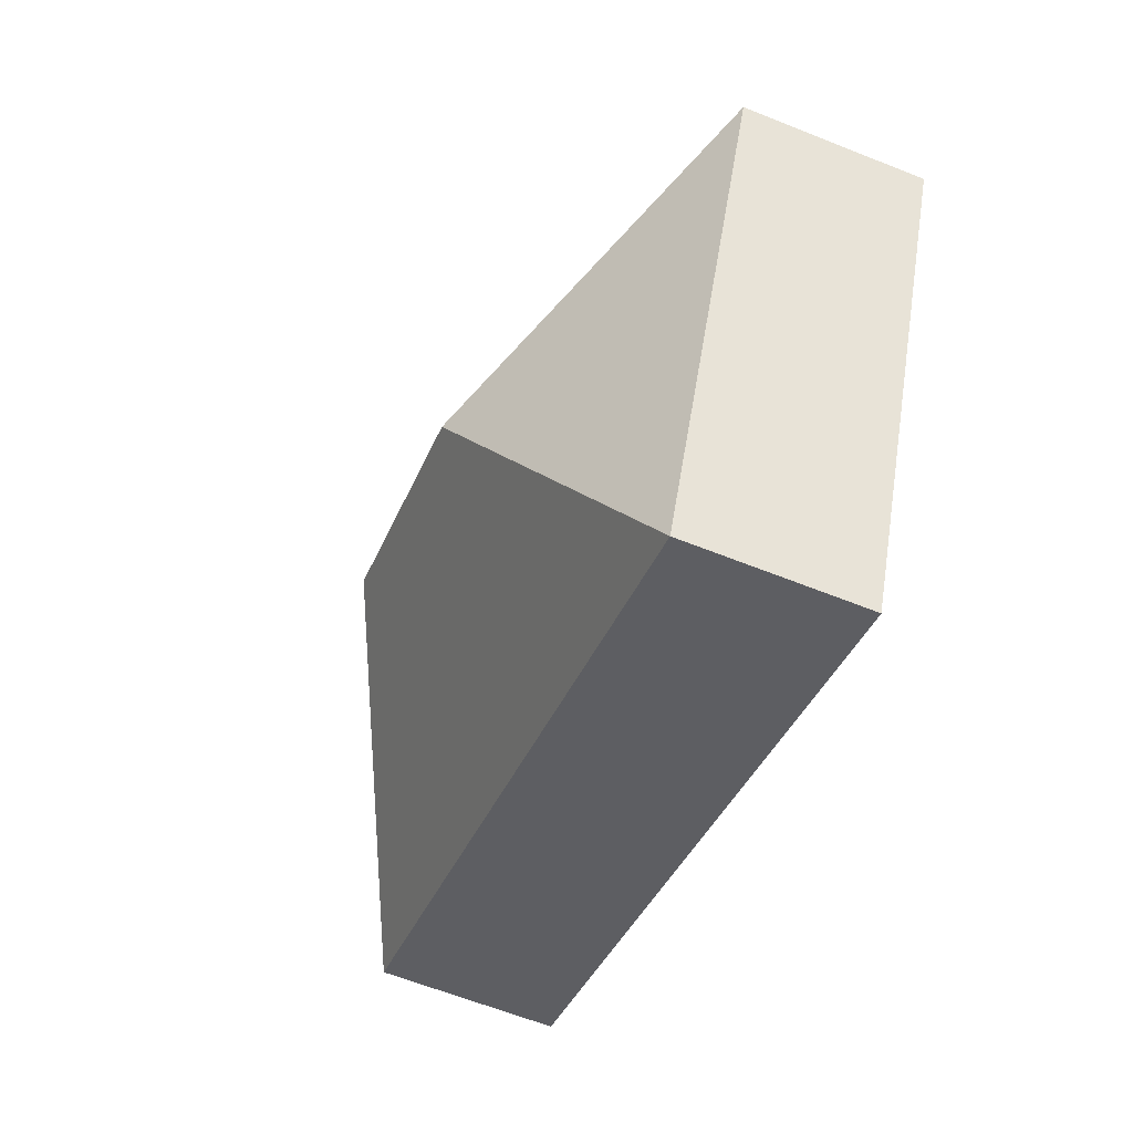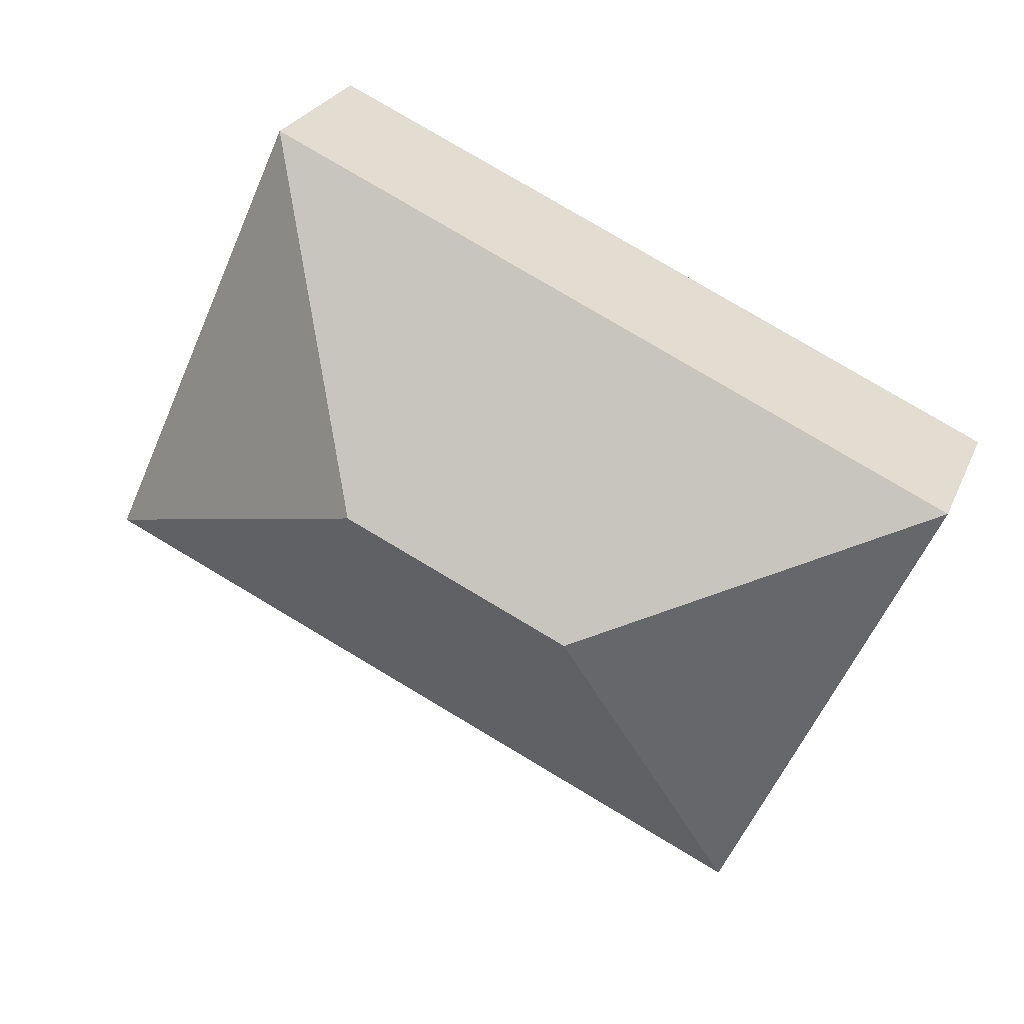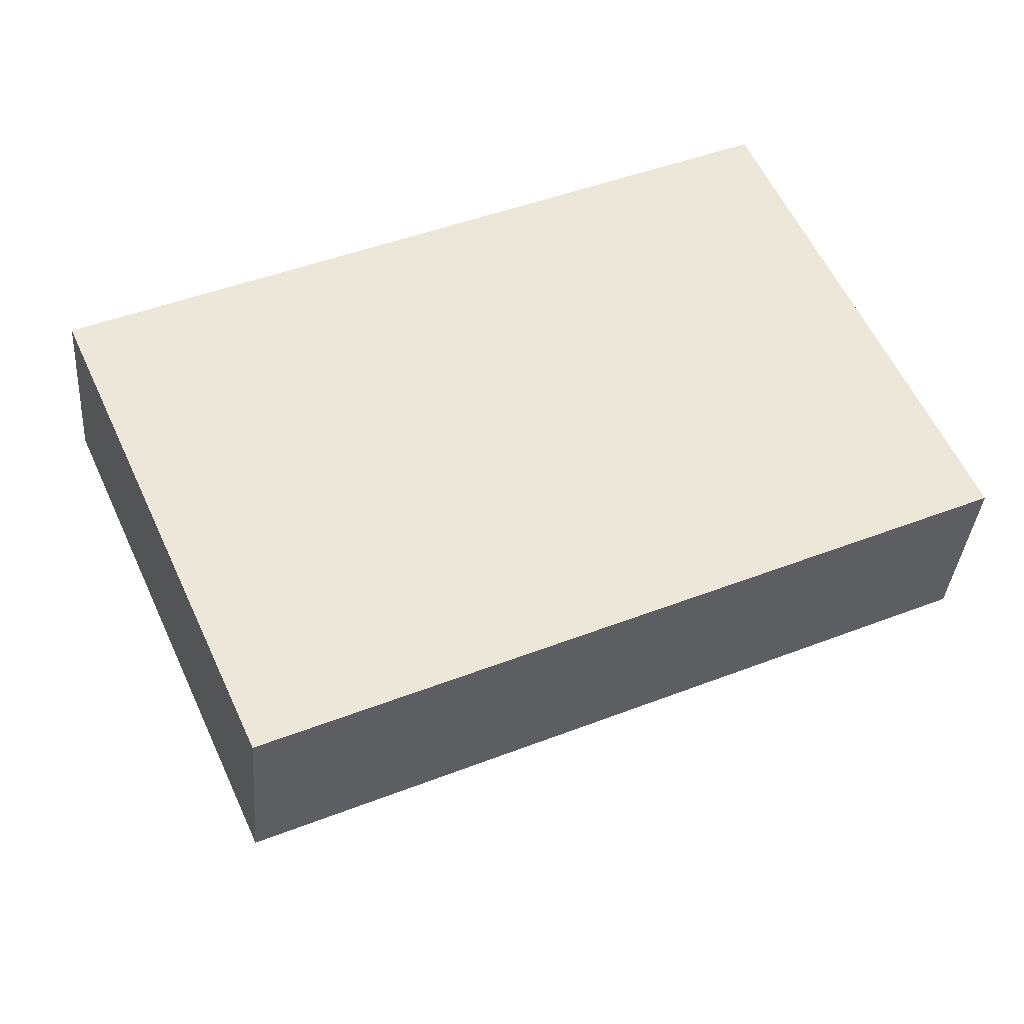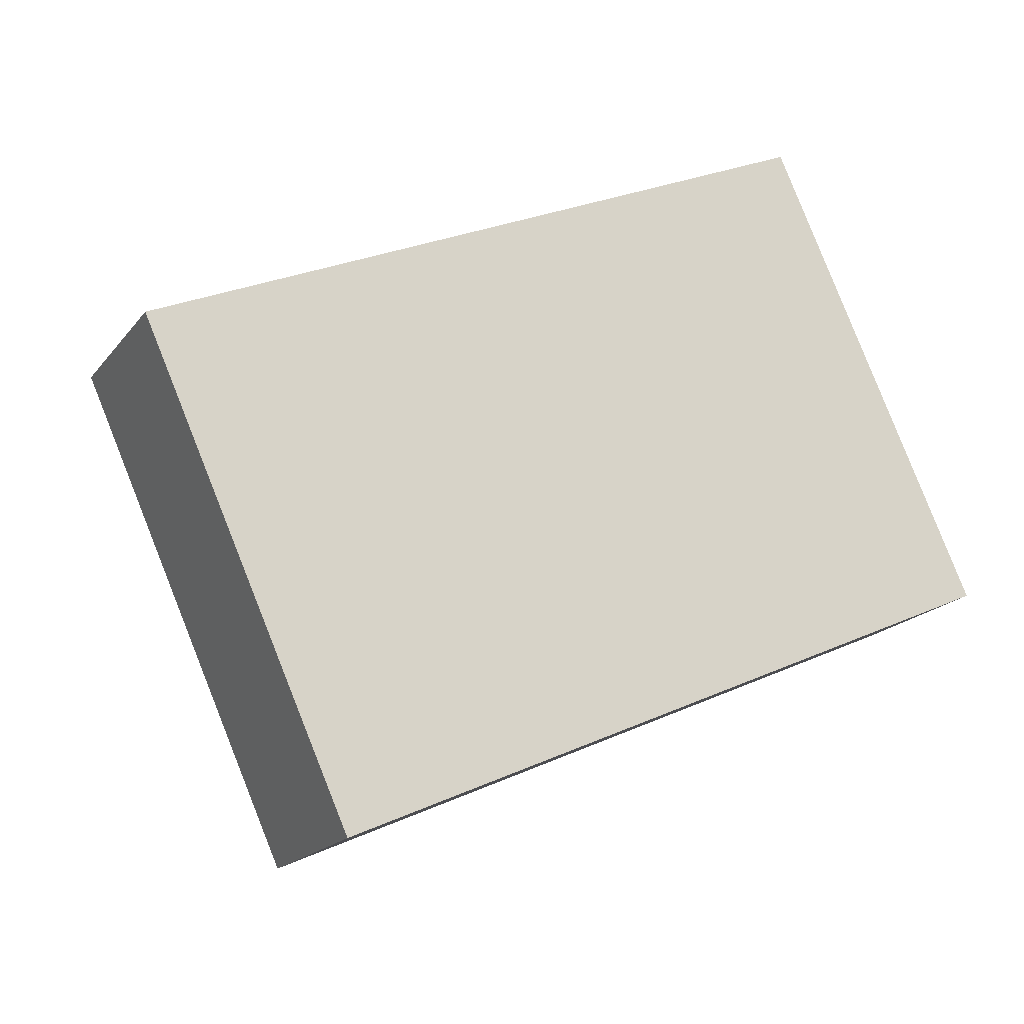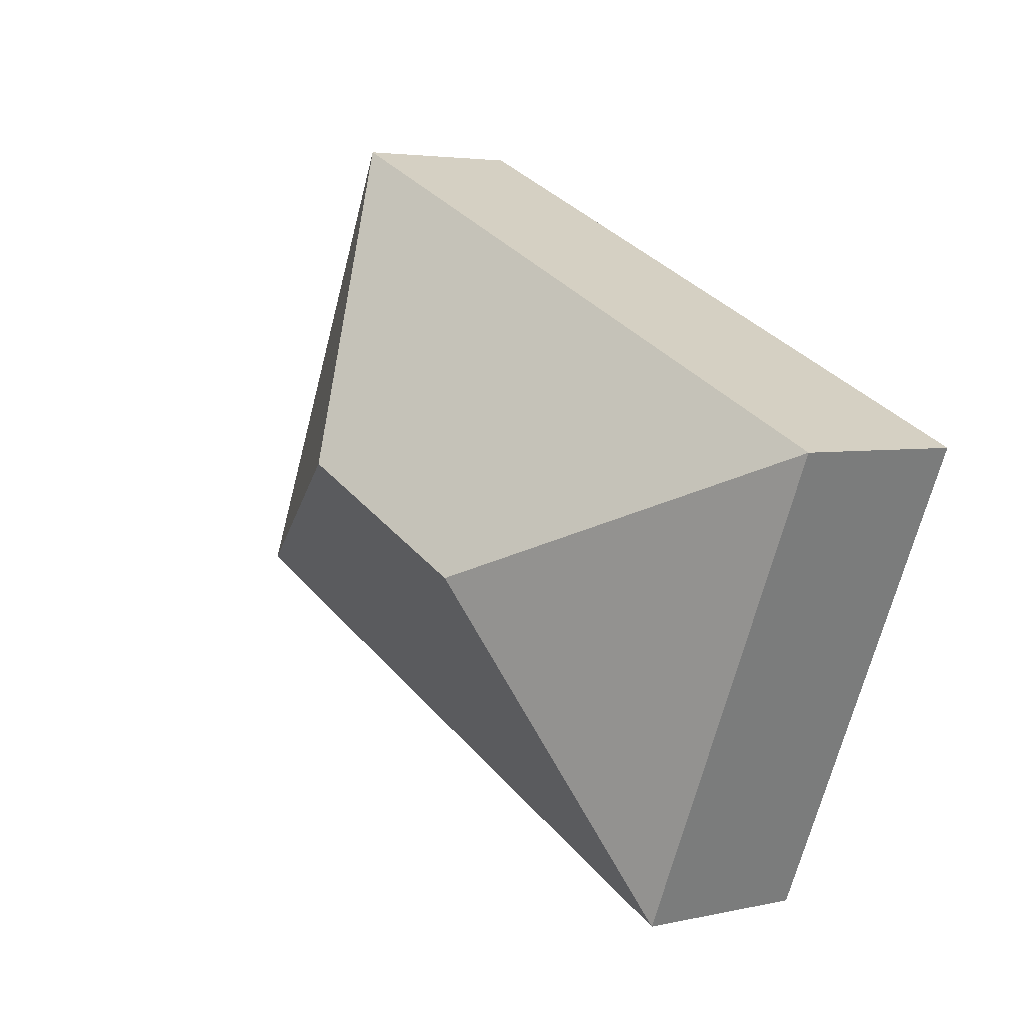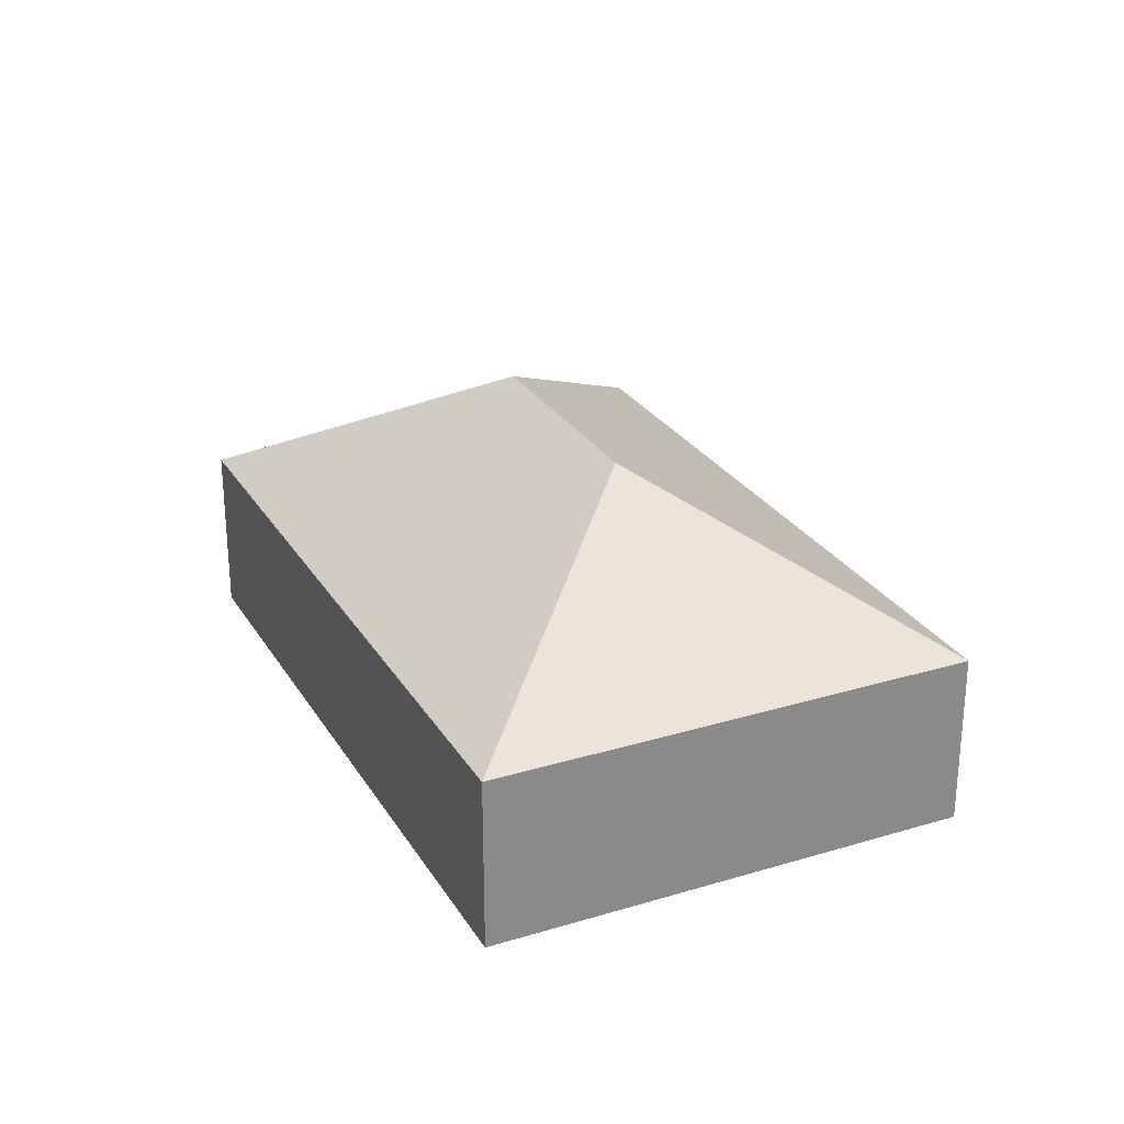
<metadata>
{"format":"obj","ext":"obj","renderer":"f3d","projection":"perspective","resolution":1024,"background":"white","views":[{"elev":-62.5,"azim":-112.1,"up":"+Z"},{"elev":26.0,"azim":-160.4,"up":"+Z"},{"elev":-35.8,"azim":-4.4,"up":"+Z"},{"elev":-18.4,"azim":-25.7,"up":"+Z"},{"elev":3.9,"azim":-127.0,"up":"+Z"},{"elev":26.9,"azim":-139.3,"up":"+Y"}]}
</metadata>
<code>
v  2.916 2.871 -1.107
v  1.808 1.543 -4.024
v  0 1.543 9.448e-17
v  7.786 1.543 -1.338
v  4.869 2.871 -0.23
v  5.977 1.542 2.687
v  1.808 2.464e-16 -4.024
v  0 0 0
v  5.977 -1.645e-16 2.687
v  7.786 8.193e-17 -1.338
g defaultobject
f 1 2 3
f 1 4 2
f 4 1 5
f 5 3 6
f 3 5 1
f 5 6 4
f 7 3 2
f 3 7 8
f 8 6 3
f 6 8 9
f 6 10 4
f 10 6 9
f 10 2 4
f 2 10 7
f 10 8 7
f 8 10 9

</code>
